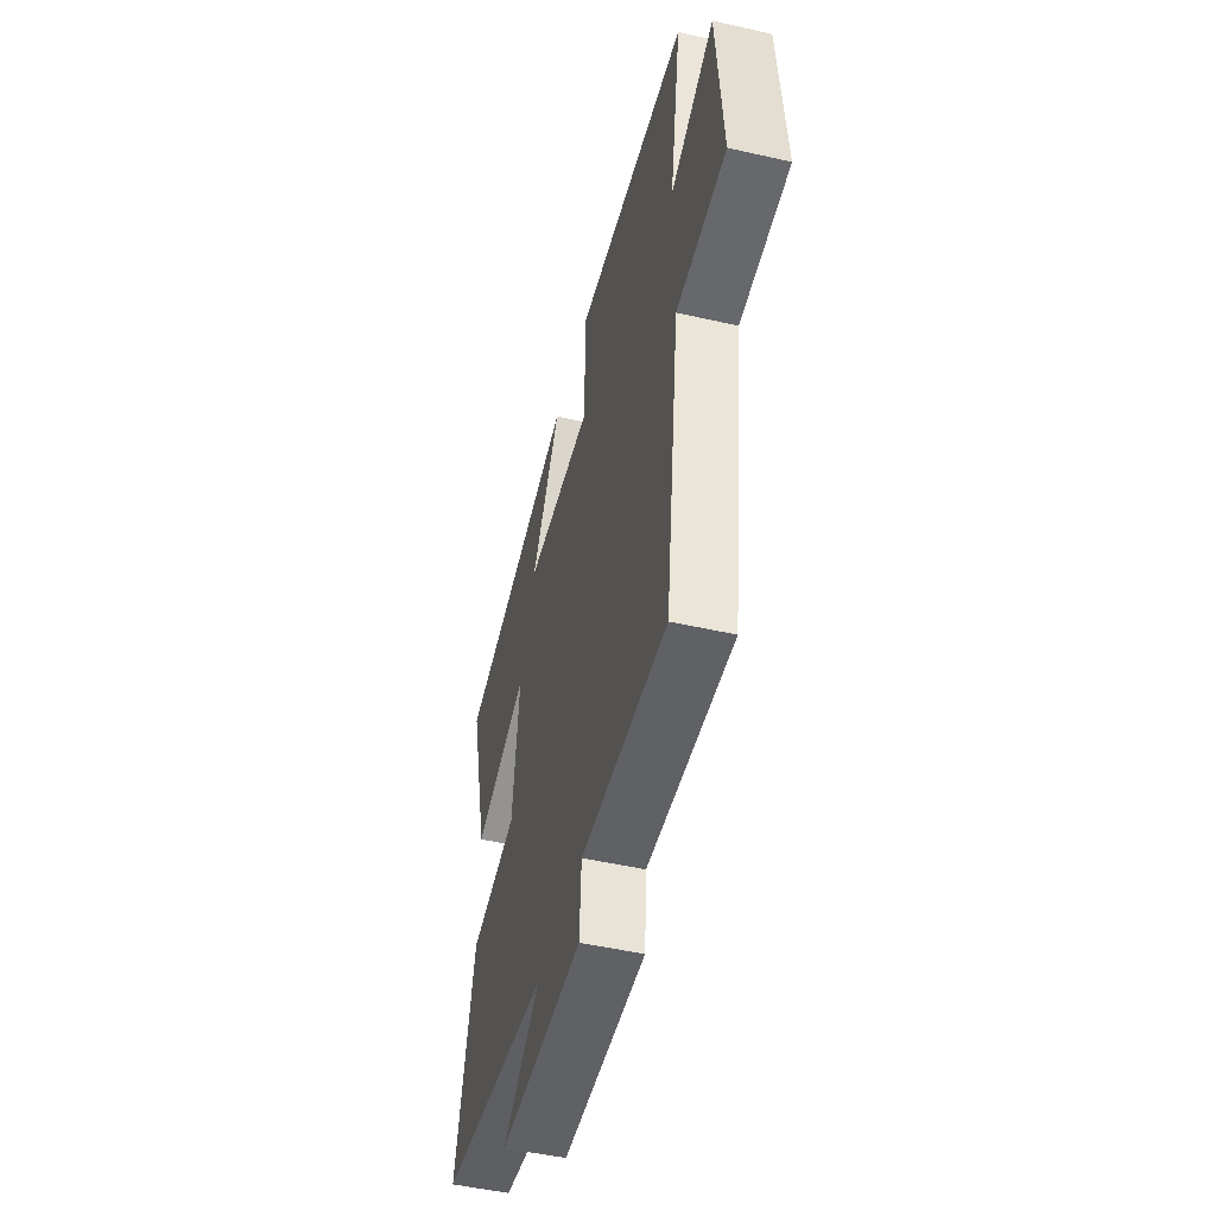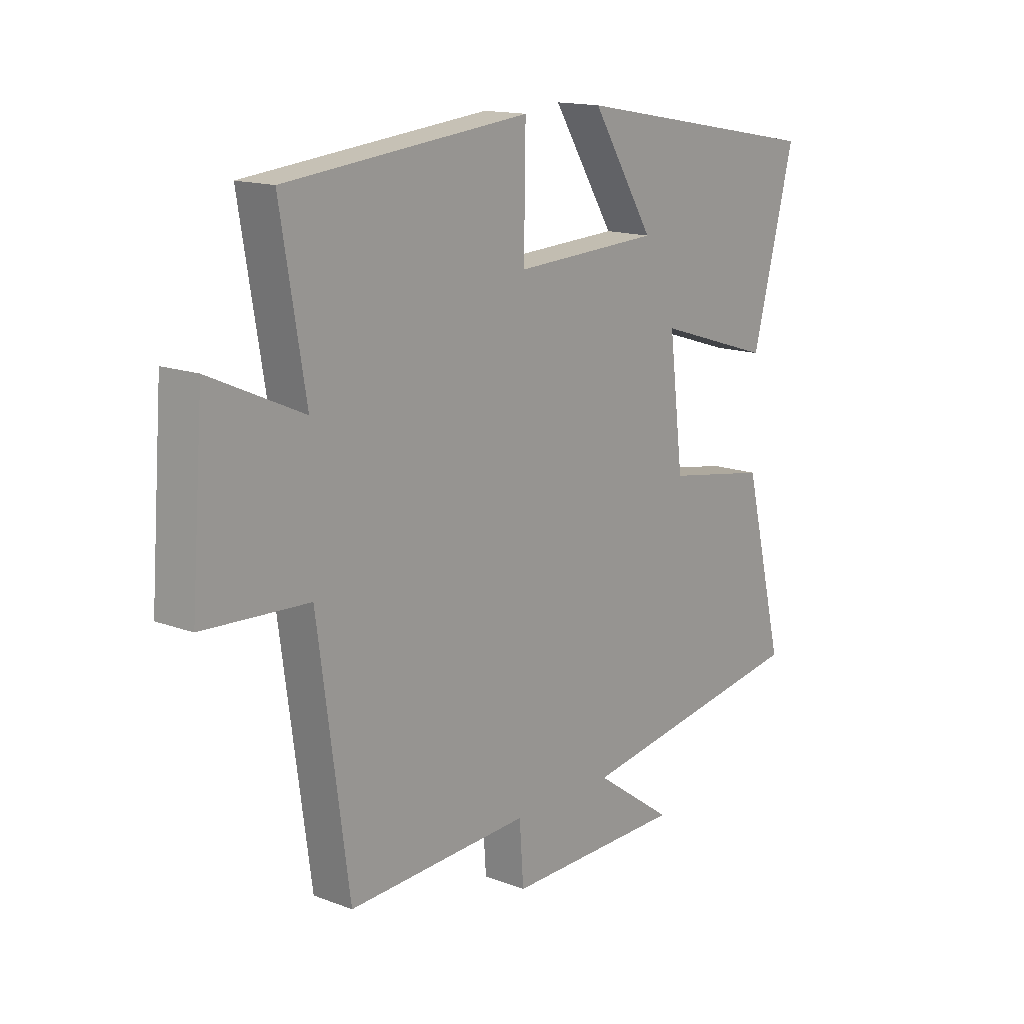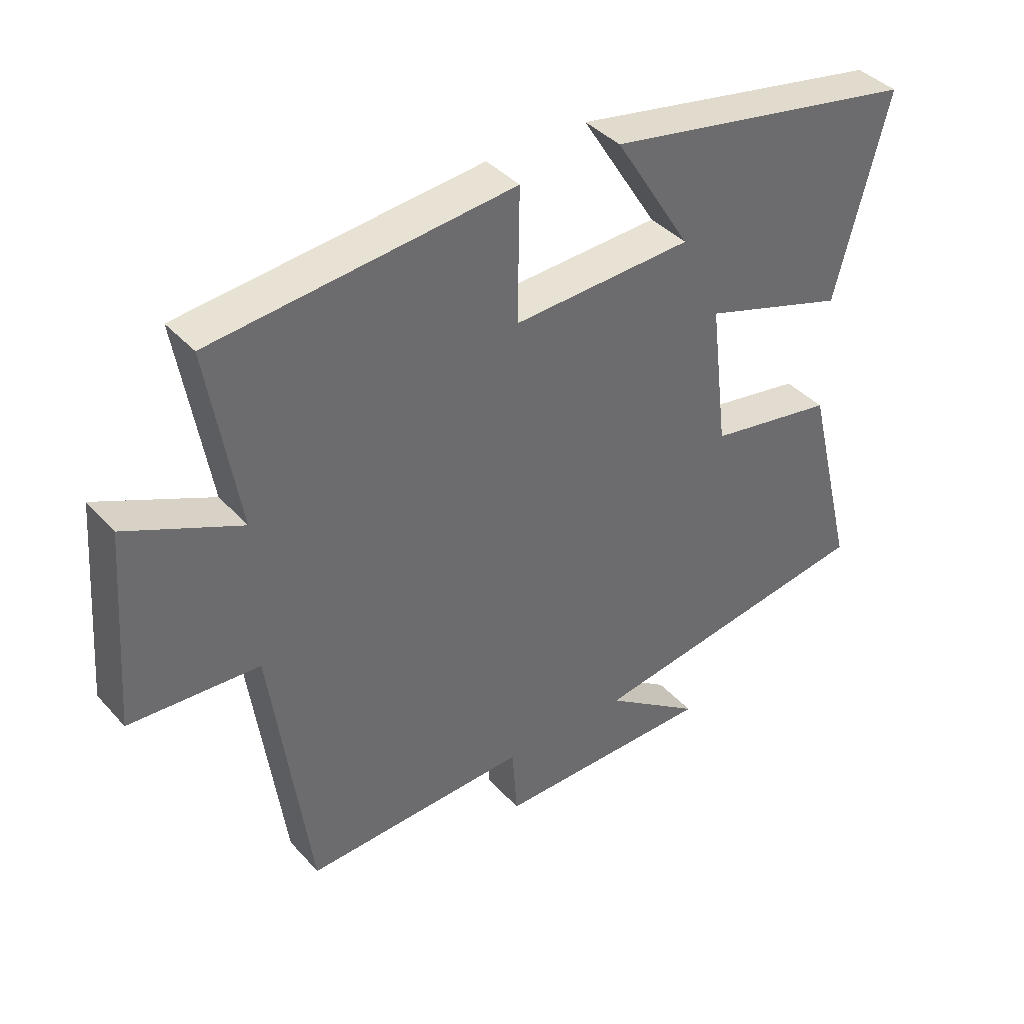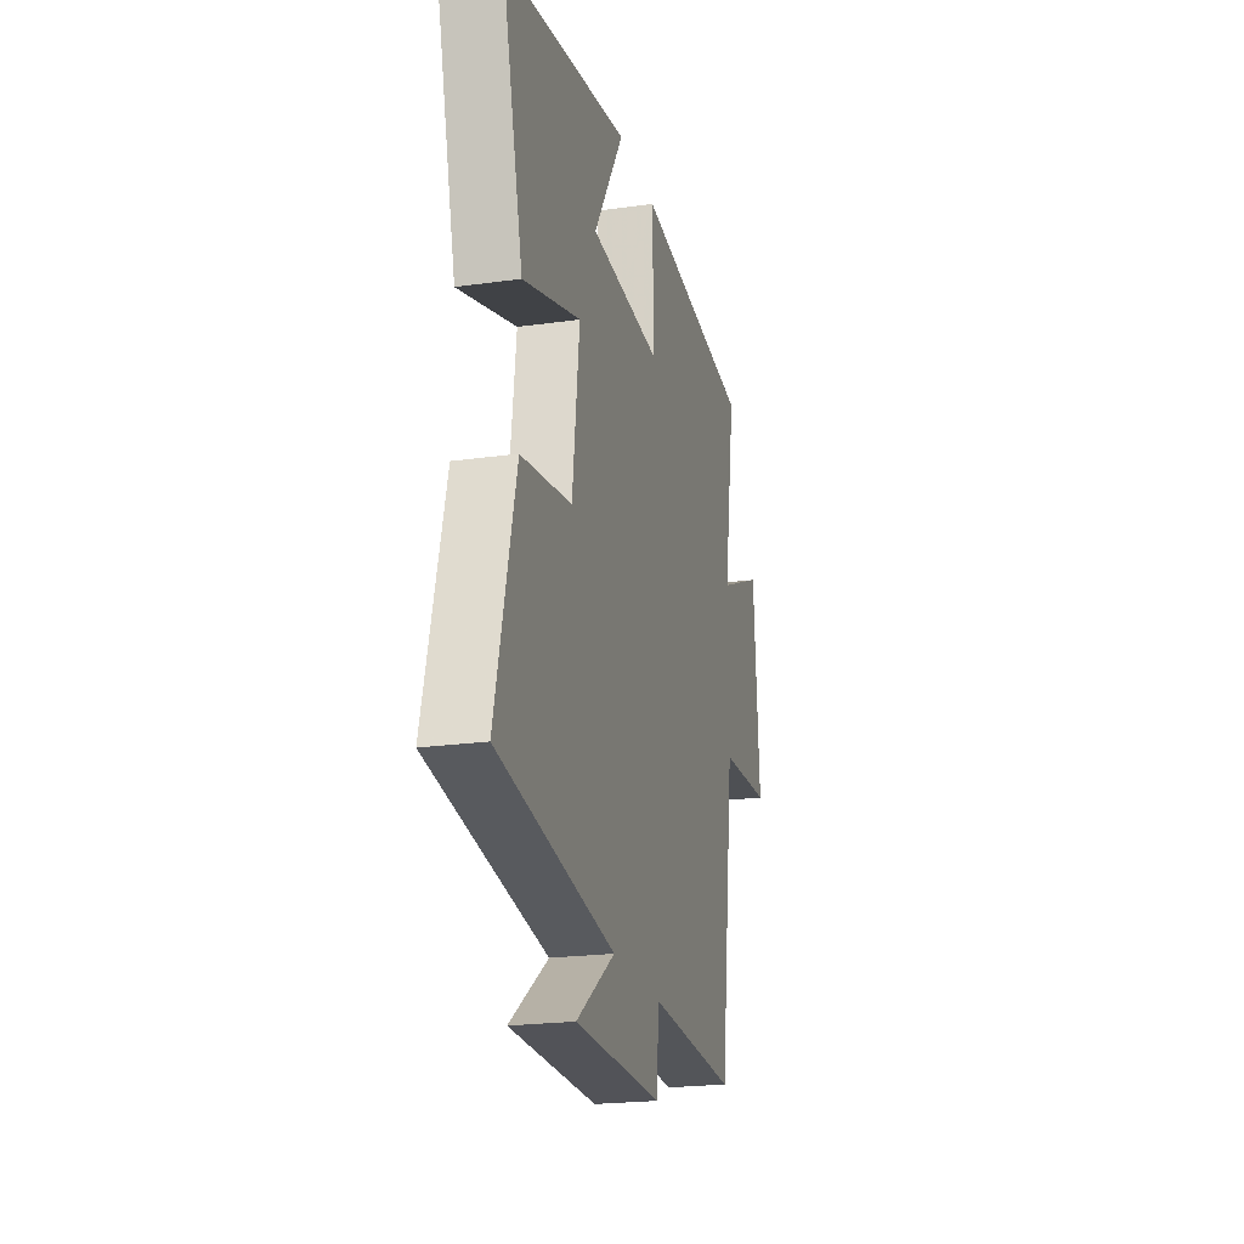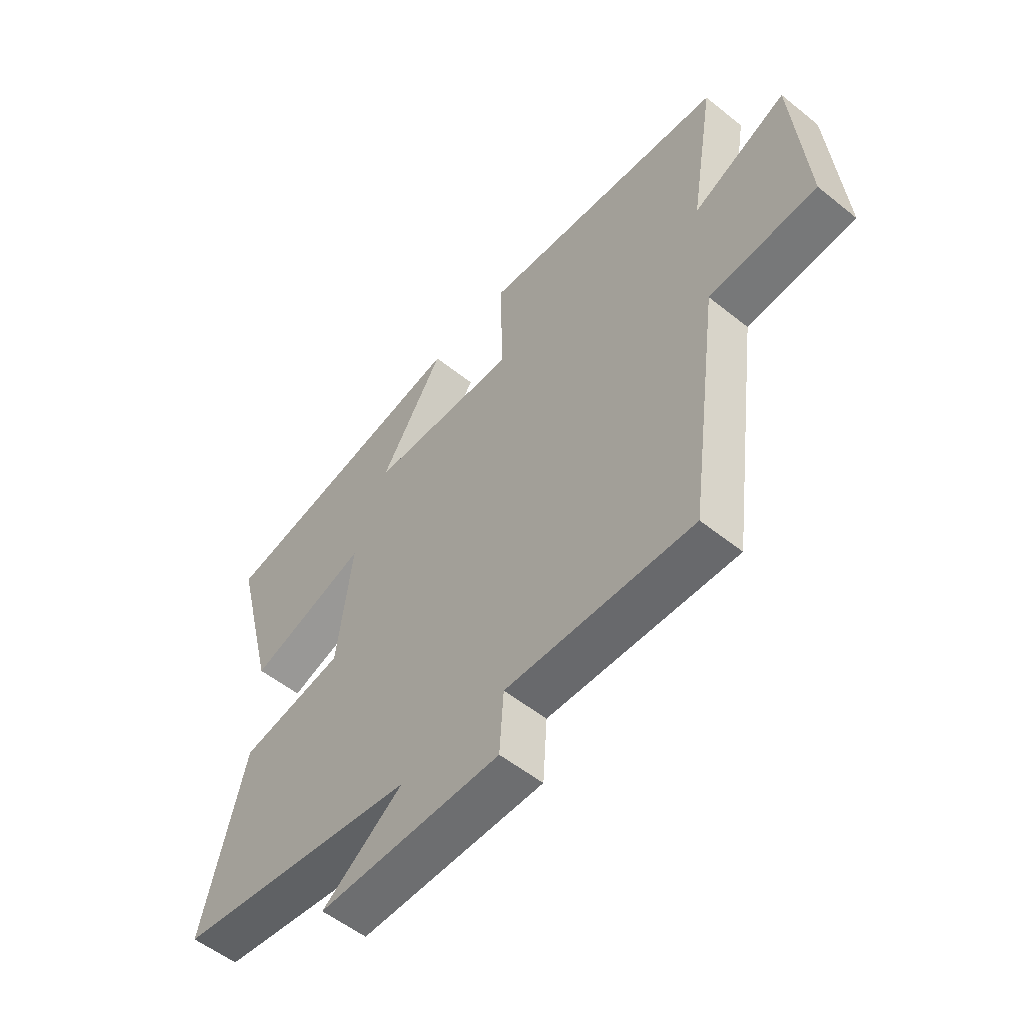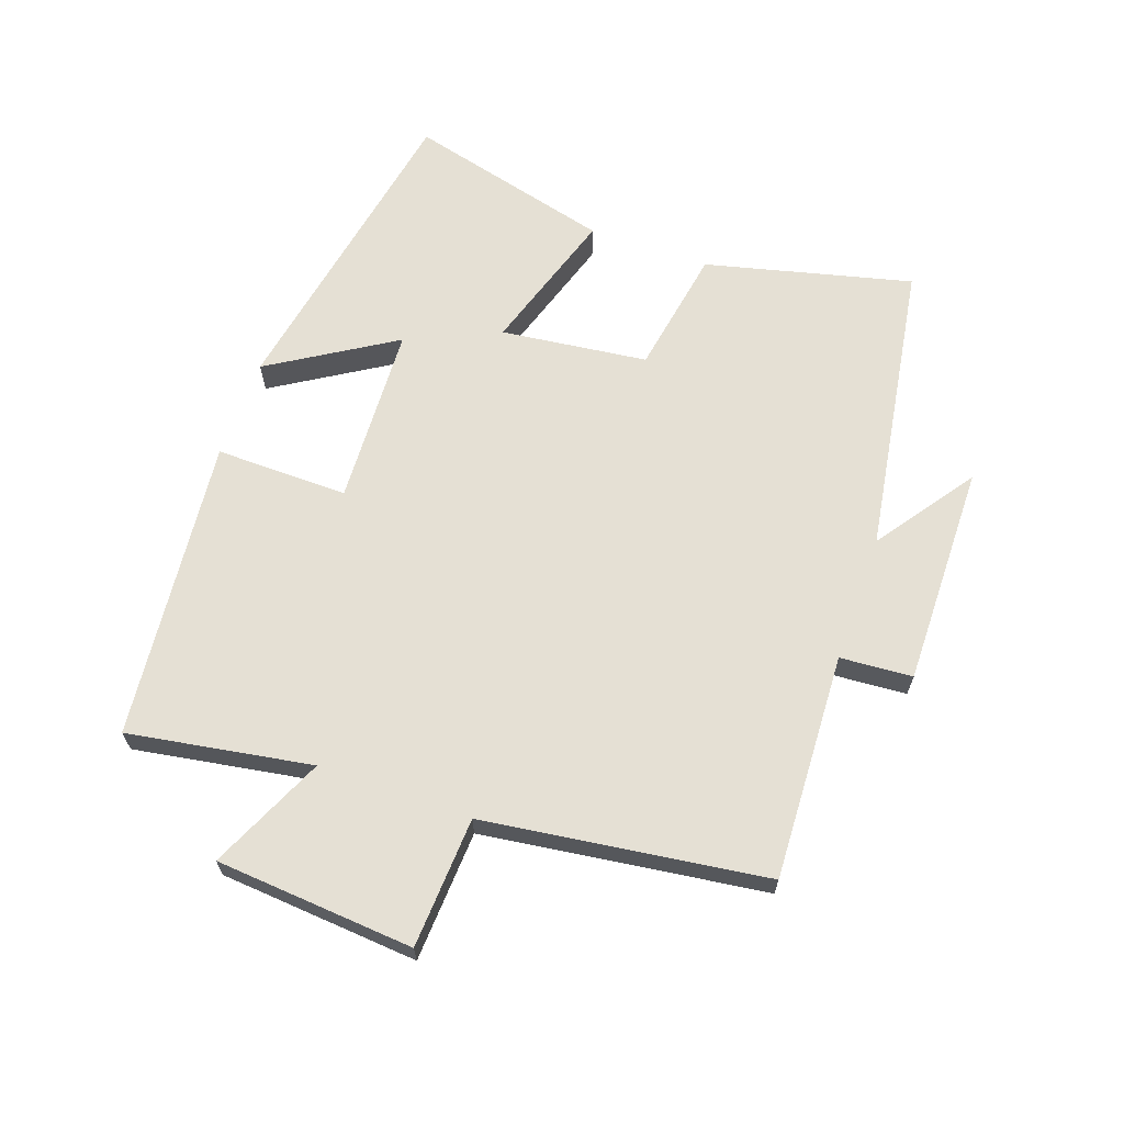
<metadata>
{"format":"obj","ext":"obj","renderer":"f3d","projection":"perspective","resolution":1024,"background":"white","views":[{"elev":-49.4,"azim":75.9,"up":"+Z"},{"elev":15.0,"azim":129.0,"up":"+Z"},{"elev":39.5,"azim":142.8,"up":"+Z"},{"elev":-21.9,"azim":-76.2,"up":"+Z"},{"elev":-54.8,"azim":49.7,"up":"+Z"},{"elev":65.2,"azim":109.5,"up":"+Y"}]}
</metadata>
<code>
v -0.583 0.07 0.41
v -0.085 0.07 0.5
v -0.206 0.07 0.306
v 0.078 0.07 0.292
v 0.075 0.07 0.5
v 0.548 0.07 0.451
v 0.5 0.07 0.164
v 0.68 0.07 0.245
v 0.704 0.07 -0.065
v 0.5 0.07 -0.076
v 0.44 0.07 -0.516
v 0.086 0.07 -0.5
v 0.078 0.07 -0.613
v -0.27 0.07 -0.609
v -0.116 0.07 -0.5
v -0.58 0.07 -0.426
v -0.5 0.07 -0.103
v -0.3 0.07 -0.069
v -0.272 0.07 0.161
v -0.5 0.07 0.089
v -0.583 0 0.41
v -0.085 0 0.5
v -0.206 0 0.306
v 0.078 0 0.292
v 0.075 0 0.5
v 0.548 0 0.451
v 0.5 0 0.164
v 0.68 0 0.245
v 0.704 0 -0.065
v 0.5 0 -0.076
v 0.44 0 -0.516
v 0.086 0 -0.5
v 0.078 0 -0.613
v -0.27 0 -0.609
v -0.116 0 -0.5
v -0.58 0 -0.426
v -0.5 0 -0.103
v -0.3 0 -0.069
v -0.272 0 0.161
v -0.5 0 0.089
f 19 20 1
f 15 16 17 18
f 15 18 19
f 12 13 14 15
f 12 15 19
f 10 11 12 19
f 7 8 9 10
f 7 10 19
f 4 5 6 7
f 3 4 7 19
f 1 2 3
f 1 3 19
f 21 40 39
f 38 37 36 35
f 39 38 35
f 35 34 33 32
f 39 35 32
f 39 32 31 30
f 30 29 28 27
f 39 30 27
f 27 26 25 24
f 39 27 24 23
f 23 22 21
f 39 23 21
f 1 21 22 2
f 2 22 23 3
f 3 23 24 4
f 4 24 25 5
f 5 25 26 6
f 6 26 27 7
f 7 27 28 8
f 8 28 29 9
f 9 29 30 10
f 10 30 31 11
f 11 31 32 12
f 12 32 33 13
f 13 33 34 14
f 14 34 35 15
f 15 35 36 16
f 16 36 37 17
f 17 37 38 18
f 18 38 39 19
f 19 39 40 20
f 20 40 21 1

</code>
